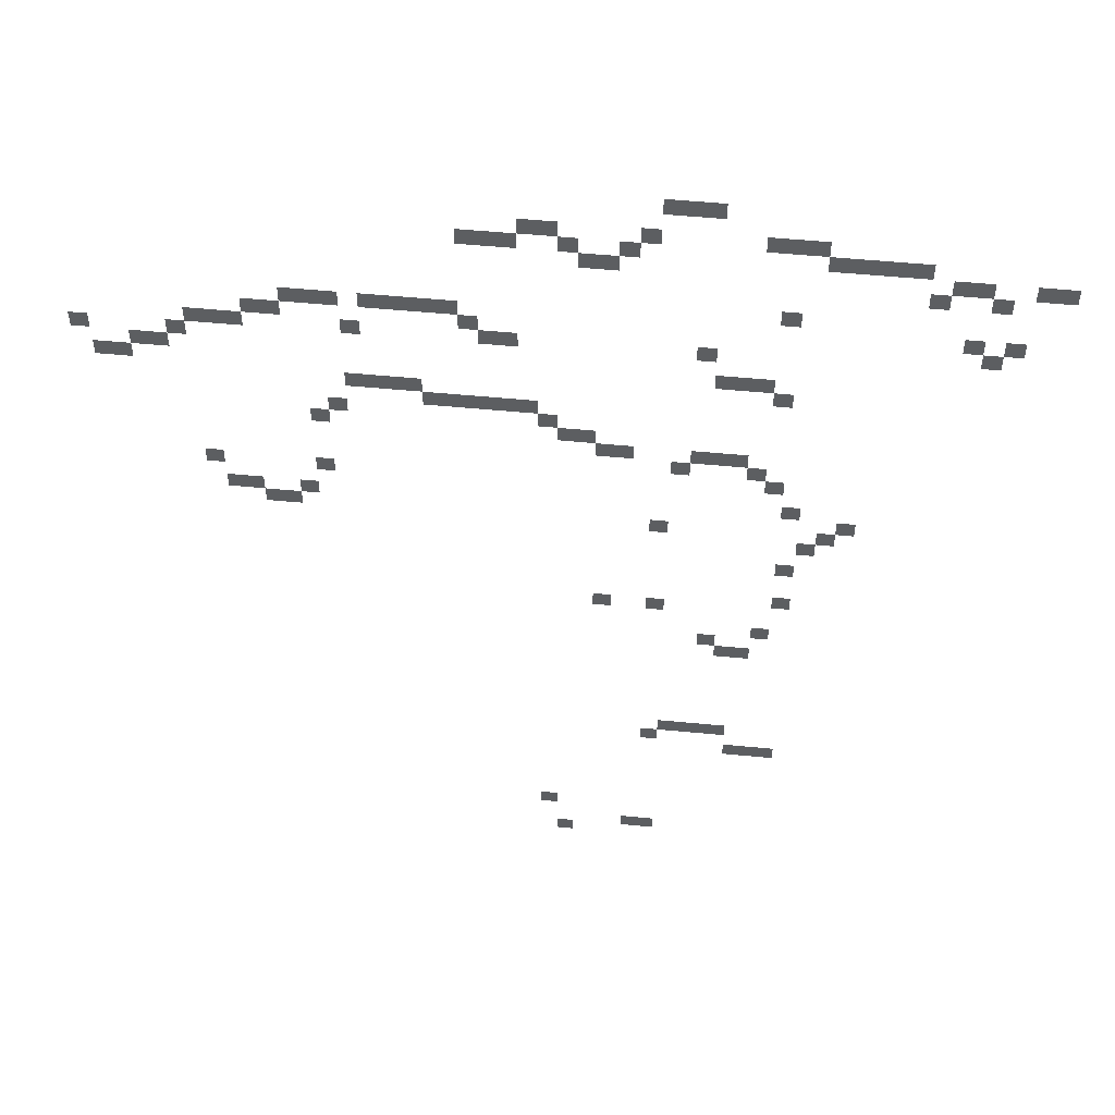
<metadata>
{"format":"obj","ext":"obj","renderer":"f3d","projection":"perspective","resolution":1024,"background":"white","views":[{"elev":52.2,"azim":6.0,"up":"+Y"}]}
</metadata>
<code>
v -34 -88 0
v -36 -88 0
v -36 -86 0
v -34 -86 0
v -36 -88 0
v -38 -88 0
v -38 -86 0
v -36 -86 0
v -38 -88 0
v -40 -88 0
v -40 -86 0
v -38 -86 0
v -24 -92 0
v -26 -92 0
v -26 -90 0
v -24 -90 0
v -26 -92 0
v -28 -92 0
v -28 -90 0
v -26 -90 0
v -28 -92 0
v -30 -92 0
v -30 -90 0
v -28 -90 0
v -40 -92 0
v -42 -92 0
v -42 -90 0
v -40 -90 0
v -50 -92 0
v -52 -92 0
v -52 -90 0
v -50 -90 0
v -52 -92 0
v -54 -92 0
v -54 -90 0
v -52 -90 0
v -14 -94 0
v -16 -94 0
v -16 -92 0
v -14 -92 0
v -16 -94 0
v -18 -94 0
v -18 -92 0
v -16 -92 0
v -18 -94 0
v -20 -94 0
v -20 -92 0
v -18 -92 0
v -20 -94 0
v -22 -94 0
v -22 -92 0
v -20 -92 0
v -22 -94 0
v -24 -94 0
v -24 -92 0
v -22 -92 0
v -42 -94 0
v -44 -94 0
v -44 -92 0
v -42 -92 0
v -48 -94 0
v -50 -94 0
v -50 -92 0
v -48 -92 0
v -54 -94 0
v -56 -94 0
v -56 -92 0
v -54 -92 0
v -56 -94 0
v -58 -94 0
v -58 -92 0
v -56 -92 0
v -58 -94 0
v -60 -94 0
v -60 -92 0
v -58 -92 0
v 0 -96 0
v -2 -96 0
v -2 -94 0
v 0 -94 0
v -2 -96 0
v -4 -96 0
v -4 -94 0
v -2 -94 0
v -8 -96 0
v -10 -96 0
v -10 -94 0
v -8 -94 0
v -10 -96 0
v -12 -96 0
v -12 -94 0
v -10 -94 0
v -44 -96 0
v -46 -96 0
v -46 -94 0
v -44 -94 0
v -46 -96 0
v -48 -96 0
v -48 -94 0
v -46 -94 0
v -6 -98 0
v -8 -98 0
v -8 -96 0
v -6 -96 0
v -12 -98 0
v -14 -98 0
v -14 -96 0
v -12 -96 0
v -26 -102 0
v -28 -102 0
v -28 -100 0
v -26 -100 0
v -4 -104 0
v -6 -104 0
v -6 -102 0
v -4 -102 0
v -8 -104 0
v -10 -104 0
v -10 -102 0
v -8 -102 0
v -60 -104 0
v -62 -104 0
v -62 -102 0
v -60 -102 0
v -62 -104 0
v -64 -104 0
v -64 -102 0
v -62 -102 0
v -64 -104 0
v -66 -104 0
v -66 -102 0
v -64 -102 0
v -66 -104 0
v -68 -104 0
v -68 -102 0
v -66 -102 0
v -68 -104 0
v -70 -104 0
v -70 -102 0
v -68 -102 0
v -72 -104 0
v -74 -104 0
v -74 -102 0
v -72 -102 0
v -74 -104 0
v -76 -104 0
v -76 -102 0
v -74 -102 0
v -76 -104 0
v -78 -104 0
v -78 -102 0
v -76 -102 0
v -6 -106 0
v -8 -106 0
v -8 -104 0
v -6 -104 0
v -58 -106 0
v -60 -106 0
v -60 -104 0
v -58 -104 0
v -78 -106 0
v -80 -106 0
v -80 -104 0
v -78 -104 0
v -80 -106 0
v -82 -106 0
v -82 -104 0
v -80 -104 0
v -34 -108 0
v -36 -108 0
v -36 -106 0
v -34 -106 0
v -54 -108 0
v -56 -108 0
v -56 -106 0
v -54 -106 0
v -56 -108 0
v -58 -108 0
v -58 -106 0
v -56 -106 0
v -70 -108 0
v -72 -108 0
v -72 -106 0
v -70 -106 0
v -82 -108 0
v -84 -108 0
v -84 -106 0
v -82 -106 0
v -84 -108 0
v -86 -108 0
v -86 -106 0
v -84 -106 0
v -86 -108 0
v -88 -108 0
v -88 -106 0
v -86 -106 0
v -88 -110 0
v -90 -110 0
v -90 -108 0
v -88 -108 0
v -98 -110 0
v -100 -110 0
v -100 -108 0
v -98 -108 0
v -28 -112 0
v -30 -112 0
v -30 -110 0
v -28 -110 0
v -30 -112 0
v -32 -112 0
v -32 -110 0
v -30 -110 0
v -32 -112 0
v -34 -112 0
v -34 -110 0
v -32 -110 0
v -90 -112 0
v -92 -112 0
v -92 -110 0
v -90 -110 0
v -92 -112 0
v -94 -112 0
v -94 -110 0
v -92 -110 0
v -26 -114 0
v -28 -114 0
v -28 -112 0
v -26 -112 0
v -94 -114 0
v -96 -114 0
v -96 -112 0
v -94 -112 0
v -96 -114 0
v -98 -114 0
v -98 -112 0
v -96 -112 0
v -64 -116 0
v -66 -116 0
v -66 -114 0
v -64 -114 0
v -66 -116 0
v -68 -116 0
v -68 -114 0
v -66 -114 0
v -68 -116 0
v -70 -116 0
v -70 -114 0
v -68 -114 0
v -70 -116 0
v -72 -116 0
v -72 -114 0
v -70 -114 0
v -52 -118 0
v -54 -118 0
v -54 -116 0
v -52 -116 0
v -54 -118 0
v -56 -118 0
v -56 -116 0
v -54 -116 0
v -56 -118 0
v -58 -118 0
v -58 -116 0
v -56 -116 0
v -58 -118 0
v -60 -118 0
v -60 -116 0
v -58 -116 0
v -60 -118 0
v -62 -118 0
v -62 -116 0
v -60 -116 0
v -62 -118 0
v -64 -118 0
v -64 -116 0
v -62 -116 0
v -50 -120 0
v -52 -120 0
v -52 -118 0
v -50 -118 0
v -72 -120 0
v -74 -120 0
v -74 -118 0
v -72 -118 0
v -46 -122 0
v -48 -122 0
v -48 -120 0
v -46 -120 0
v -48 -122 0
v -50 -122 0
v -50 -120 0
v -48 -120 0
v -74 -122 0
v -76 -122 0
v -76 -120 0
v -74 -120 0
v -30 -124 0
v -32 -124 0
v -32 -122 0
v -30 -122 0
v -32 -124 0
v -34 -124 0
v -34 -122 0
v -32 -122 0
v -34 -124 0
v -36 -124 0
v -36 -122 0
v -34 -122 0
v -42 -124 0
v -44 -124 0
v -44 -122 0
v -42 -122 0
v -44 -124 0
v -46 -124 0
v -46 -122 0
v -44 -122 0
v -28 -126 0
v -30 -126 0
v -30 -124 0
v -28 -124 0
v -36 -126 0
v -38 -126 0
v -38 -124 0
v -36 -124 0
v -26 -128 0
v -28 -128 0
v -28 -126 0
v -26 -126 0
v -74 -130 0
v -76 -130 0
v -76 -128 0
v -74 -128 0
v -86 -130 0
v -88 -130 0
v -88 -128 0
v -86 -128 0
v -24 -132 0
v -26 -132 0
v -26 -130 0
v -24 -130 0
v -18 -134 0
v -20 -134 0
v -20 -132 0
v -18 -132 0
v -76 -134 0
v -78 -134 0
v -78 -132 0
v -76 -132 0
v -82 -134 0
v -84 -134 0
v -84 -132 0
v -82 -132 0
v -84 -134 0
v -86 -134 0
v -86 -132 0
v -84 -132 0
v -20 -136 0
v -22 -136 0
v -22 -134 0
v -20 -134 0
v -38 -136 0
v -40 -136 0
v -40 -134 0
v -38 -134 0
v -78 -136 0
v -80 -136 0
v -80 -134 0
v -78 -134 0
v -80 -136 0
v -82 -136 0
v -82 -134 0
v -80 -134 0
v -22 -138 0
v -24 -138 0
v -24 -136 0
v -22 -136 0
v -24 -142 0
v -26 -142 0
v -26 -140 0
v -24 -140 0
v -24 -148 0
v -26 -148 0
v -26 -146 0
v -24 -146 0
v -38 -150 0
v -40 -150 0
v -40 -148 0
v -38 -148 0
v -44 -150 0
v -46 -150 0
v -46 -148 0
v -44 -148 0
v -26 -154 0
v -28 -154 0
v -28 -152 0
v -26 -152 0
v -32 -156 0
v -34 -156 0
v -34 -154 0
v -32 -154 0
v -28 -158 0
v -30 -158 0
v -30 -156 0
v -28 -156 0
v -30 -158 0
v -32 -158 0
v -32 -156 0
v -30 -156 0
v -30 -174 0
v -32 -174 0
v -32 -172 0
v -30 -172 0
v -32 -174 0
v -34 -174 0
v -34 -172 0
v -32 -172 0
v -34 -174 0
v -36 -174 0
v -36 -172 0
v -34 -172 0
v -36 -174 0
v -38 -174 0
v -38 -172 0
v -36 -172 0
v -38 -176 0
v -40 -176 0
v -40 -174 0
v -38 -174 0
v -24 -178 0
v -26 -178 0
v -26 -176 0
v -24 -176 0
v -26 -178 0
v -28 -178 0
v -28 -176 0
v -26 -176 0
v -28 -178 0
v -30 -178 0
v -30 -176 0
v -28 -176 0
v -50 -192 0
v -52 -192 0
v -52 -190 0
v -50 -190 0
v -38 -196 0
v -40 -196 0
v -40 -194 0
v -38 -194 0
v -40 -196 0
v -42 -196 0
v -42 -194 0
v -40 -194 0
v -48 -198 0
v -50 -198 0
v -50 -196 0
v -48 -196 0
g Map_mesh_0005
f 1 2 3 4
f 5 6 7 8
f 9 10 11 12
f 13 14 15 16
f 17 18 19 20
f 21 22 23 24
f 25 26 27 28
f 29 30 31 32
f 33 34 35 36
f 37 38 39 40
f 41 42 43 44
f 45 46 47 48
f 49 50 51 52
f 53 54 55 56
f 57 58 59 60
f 61 62 63 64
f 65 66 67 68
f 69 70 71 72
f 73 74 75 76
f 77 78 79 80
f 81 82 83 84
f 85 86 87 88
f 89 90 91 92
f 93 94 95 96
f 97 98 99 100
f 101 102 103 104
f 105 106 107 108
f 109 110 111 112
f 113 114 115 116
f 117 118 119 120
f 121 122 123 124
f 125 126 127 128
f 129 130 131 132
f 133 134 135 136
f 137 138 139 140
f 141 142 143 144
f 145 146 147 148
f 149 150 151 152
f 153 154 155 156
f 157 158 159 160
f 161 162 163 164
f 165 166 167 168
f 169 170 171 172
f 173 174 175 176
f 177 178 179 180
f 181 182 183 184
f 185 186 187 188
f 189 190 191 192
f 193 194 195 196
f 197 198 199 200
f 201 202 203 204
f 205 206 207 208
f 209 210 211 212
f 213 214 215 216
f 217 218 219 220
f 221 222 223 224
f 225 226 227 228
f 229 230 231 232
f 233 234 235 236
f 237 238 239 240
f 241 242 243 244
f 245 246 247 248
f 249 250 251 252
f 253 254 255 256
f 257 258 259 260
f 261 262 263 264
f 265 266 267 268
f 269 270 271 272
f 273 274 275 276
f 277 278 279 280
f 281 282 283 284
f 285 286 287 288
f 289 290 291 292
f 293 294 295 296
f 297 298 299 300
f 301 302 303 304
f 305 306 307 308
f 309 310 311 312
f 313 314 315 316
f 317 318 319 320
f 321 322 323 324
f 325 326 327 328
f 329 330 331 332
f 333 334 335 336
f 337 338 339 340
f 341 342 343 344
f 345 346 347 348
f 349 350 351 352
f 353 354 355 356
f 357 358 359 360
f 361 362 363 364
f 365 366 367 368
f 369 370 371 372
f 373 374 375 376
f 377 378 379 380
f 381 382 383 384
f 385 386 387 388
f 389 390 391 392
f 393 394 395 396
f 397 398 399 400
f 401 402 403 404
f 405 406 407 408
f 409 410 411 412
f 413 414 415 416
f 417 418 419 420
f 421 422 423 424
f 425 426 427 428
f 429 430 431 432
f 433 434 435 436
f 437 438 439 440
f 441 442 443 444
f 445 446 447 448
f 449 450 451 452
f 453 454 455 456

</code>
